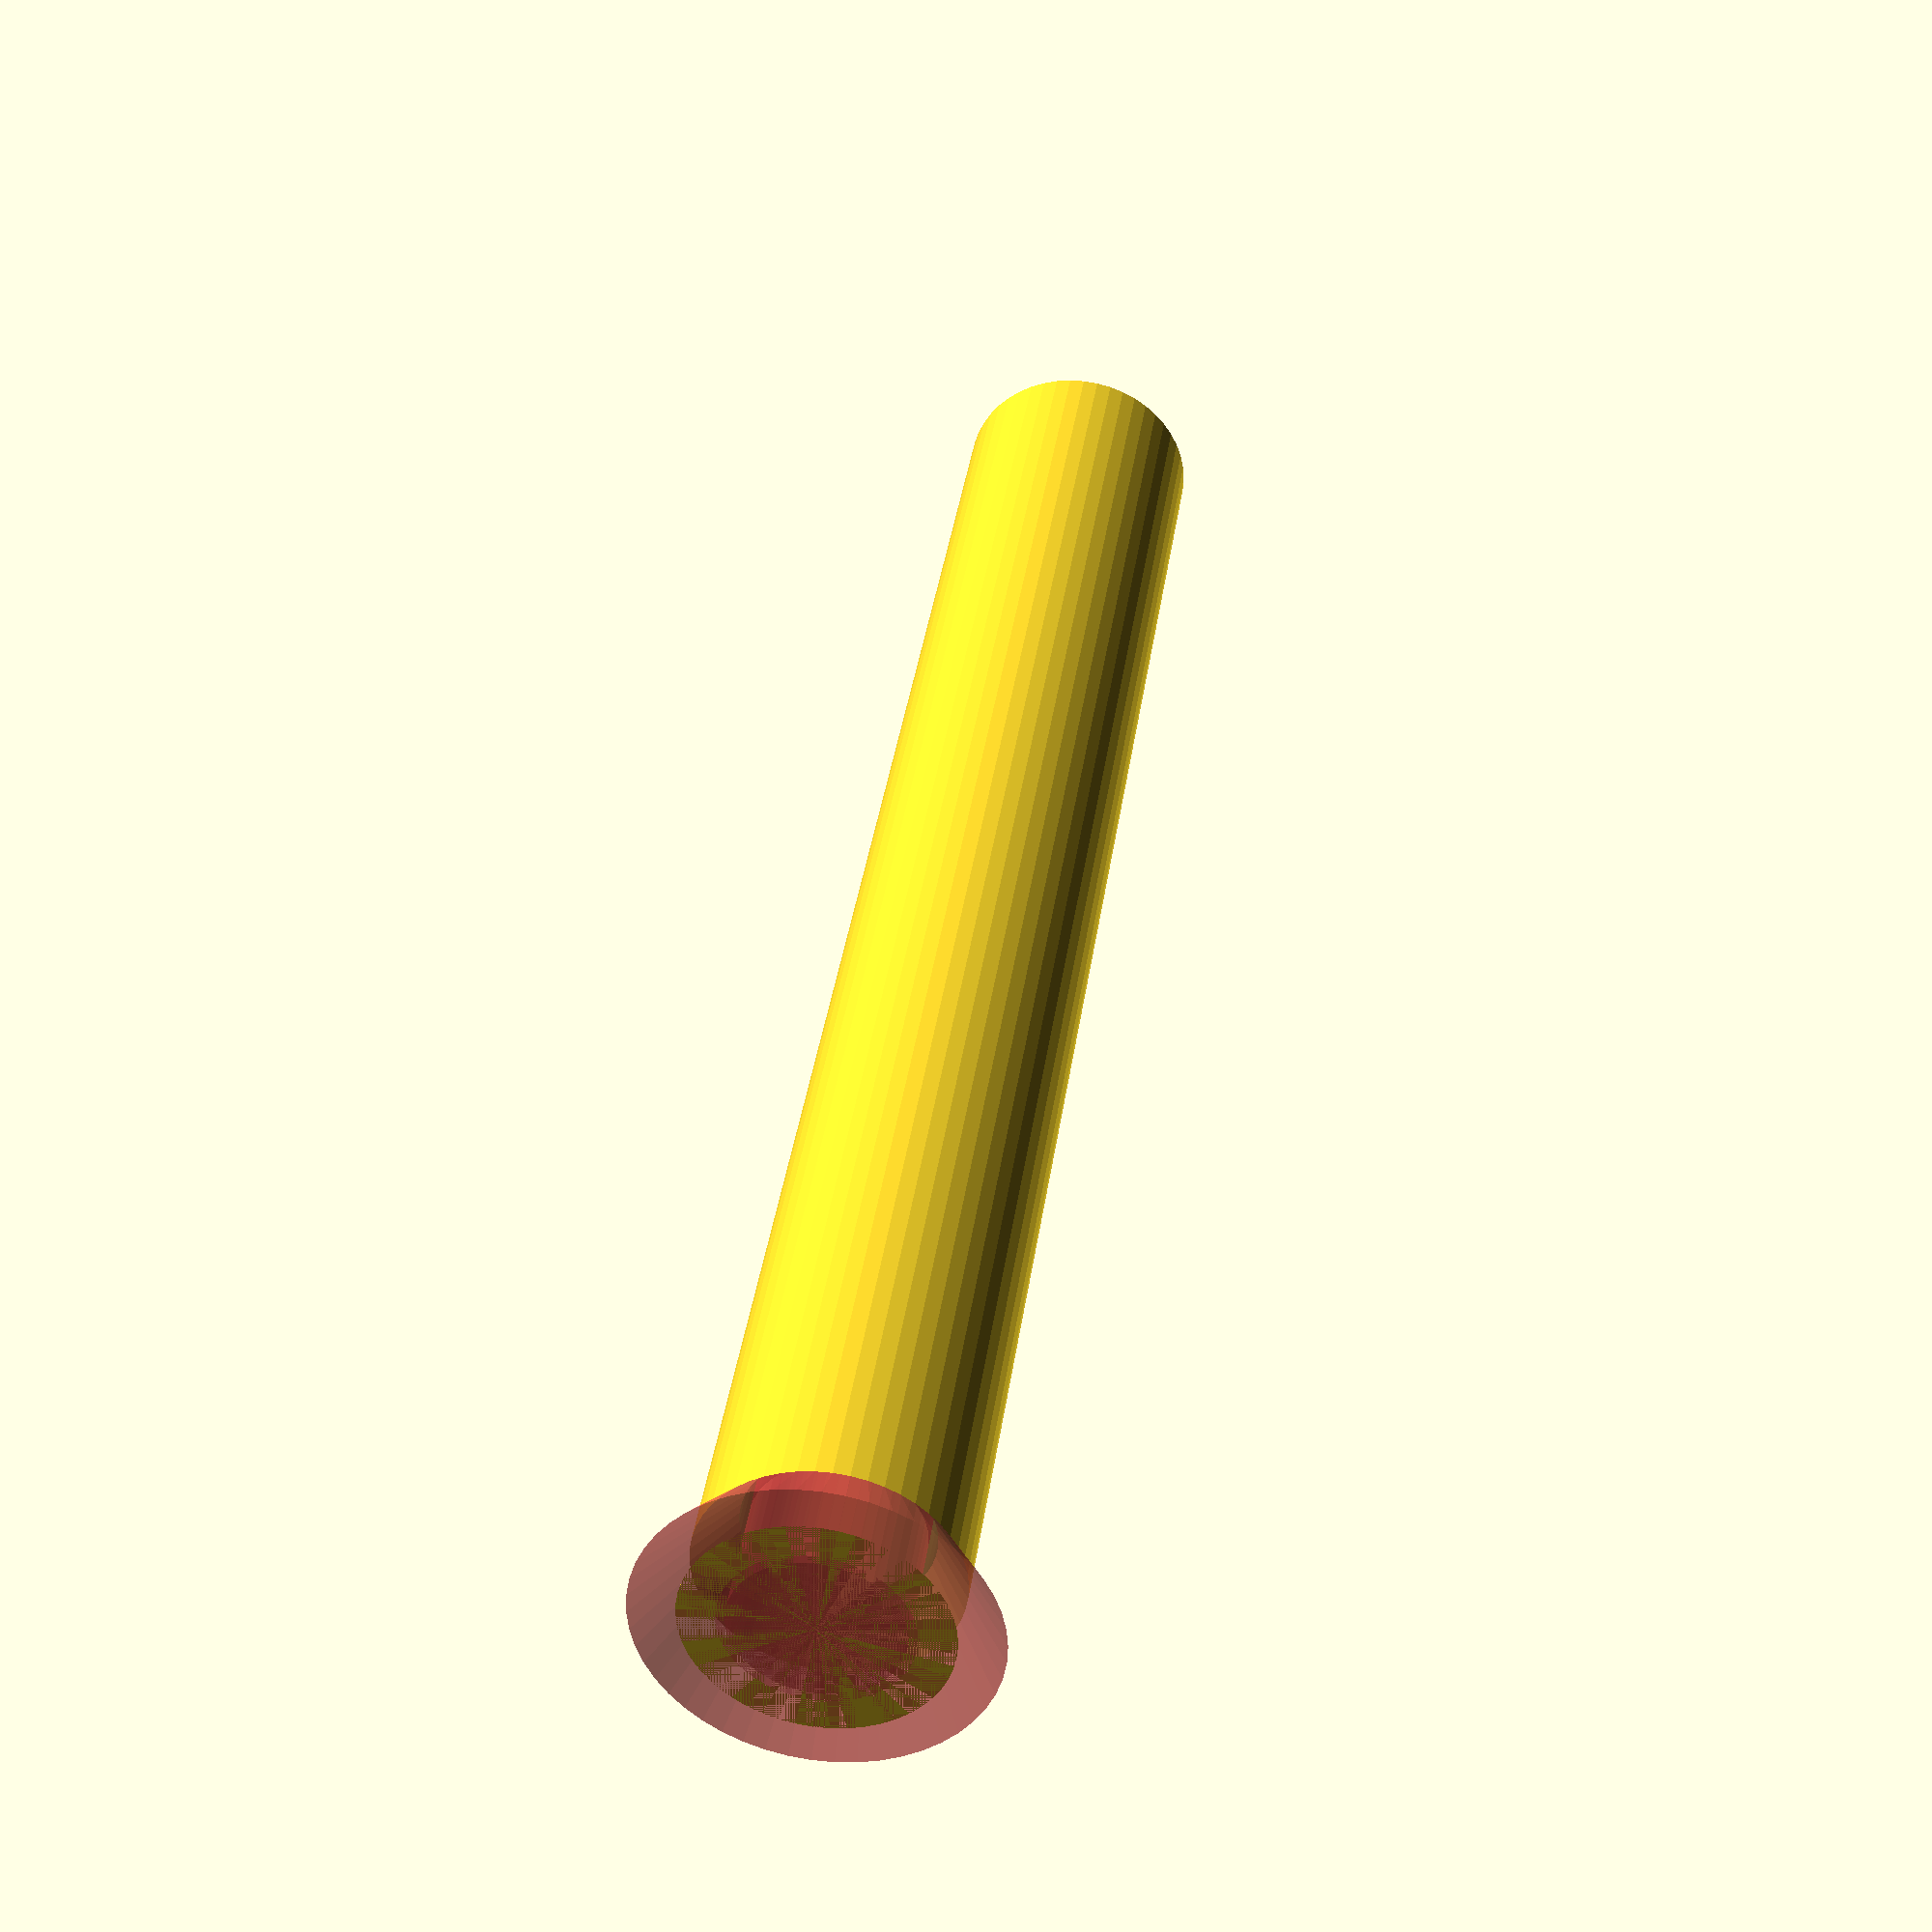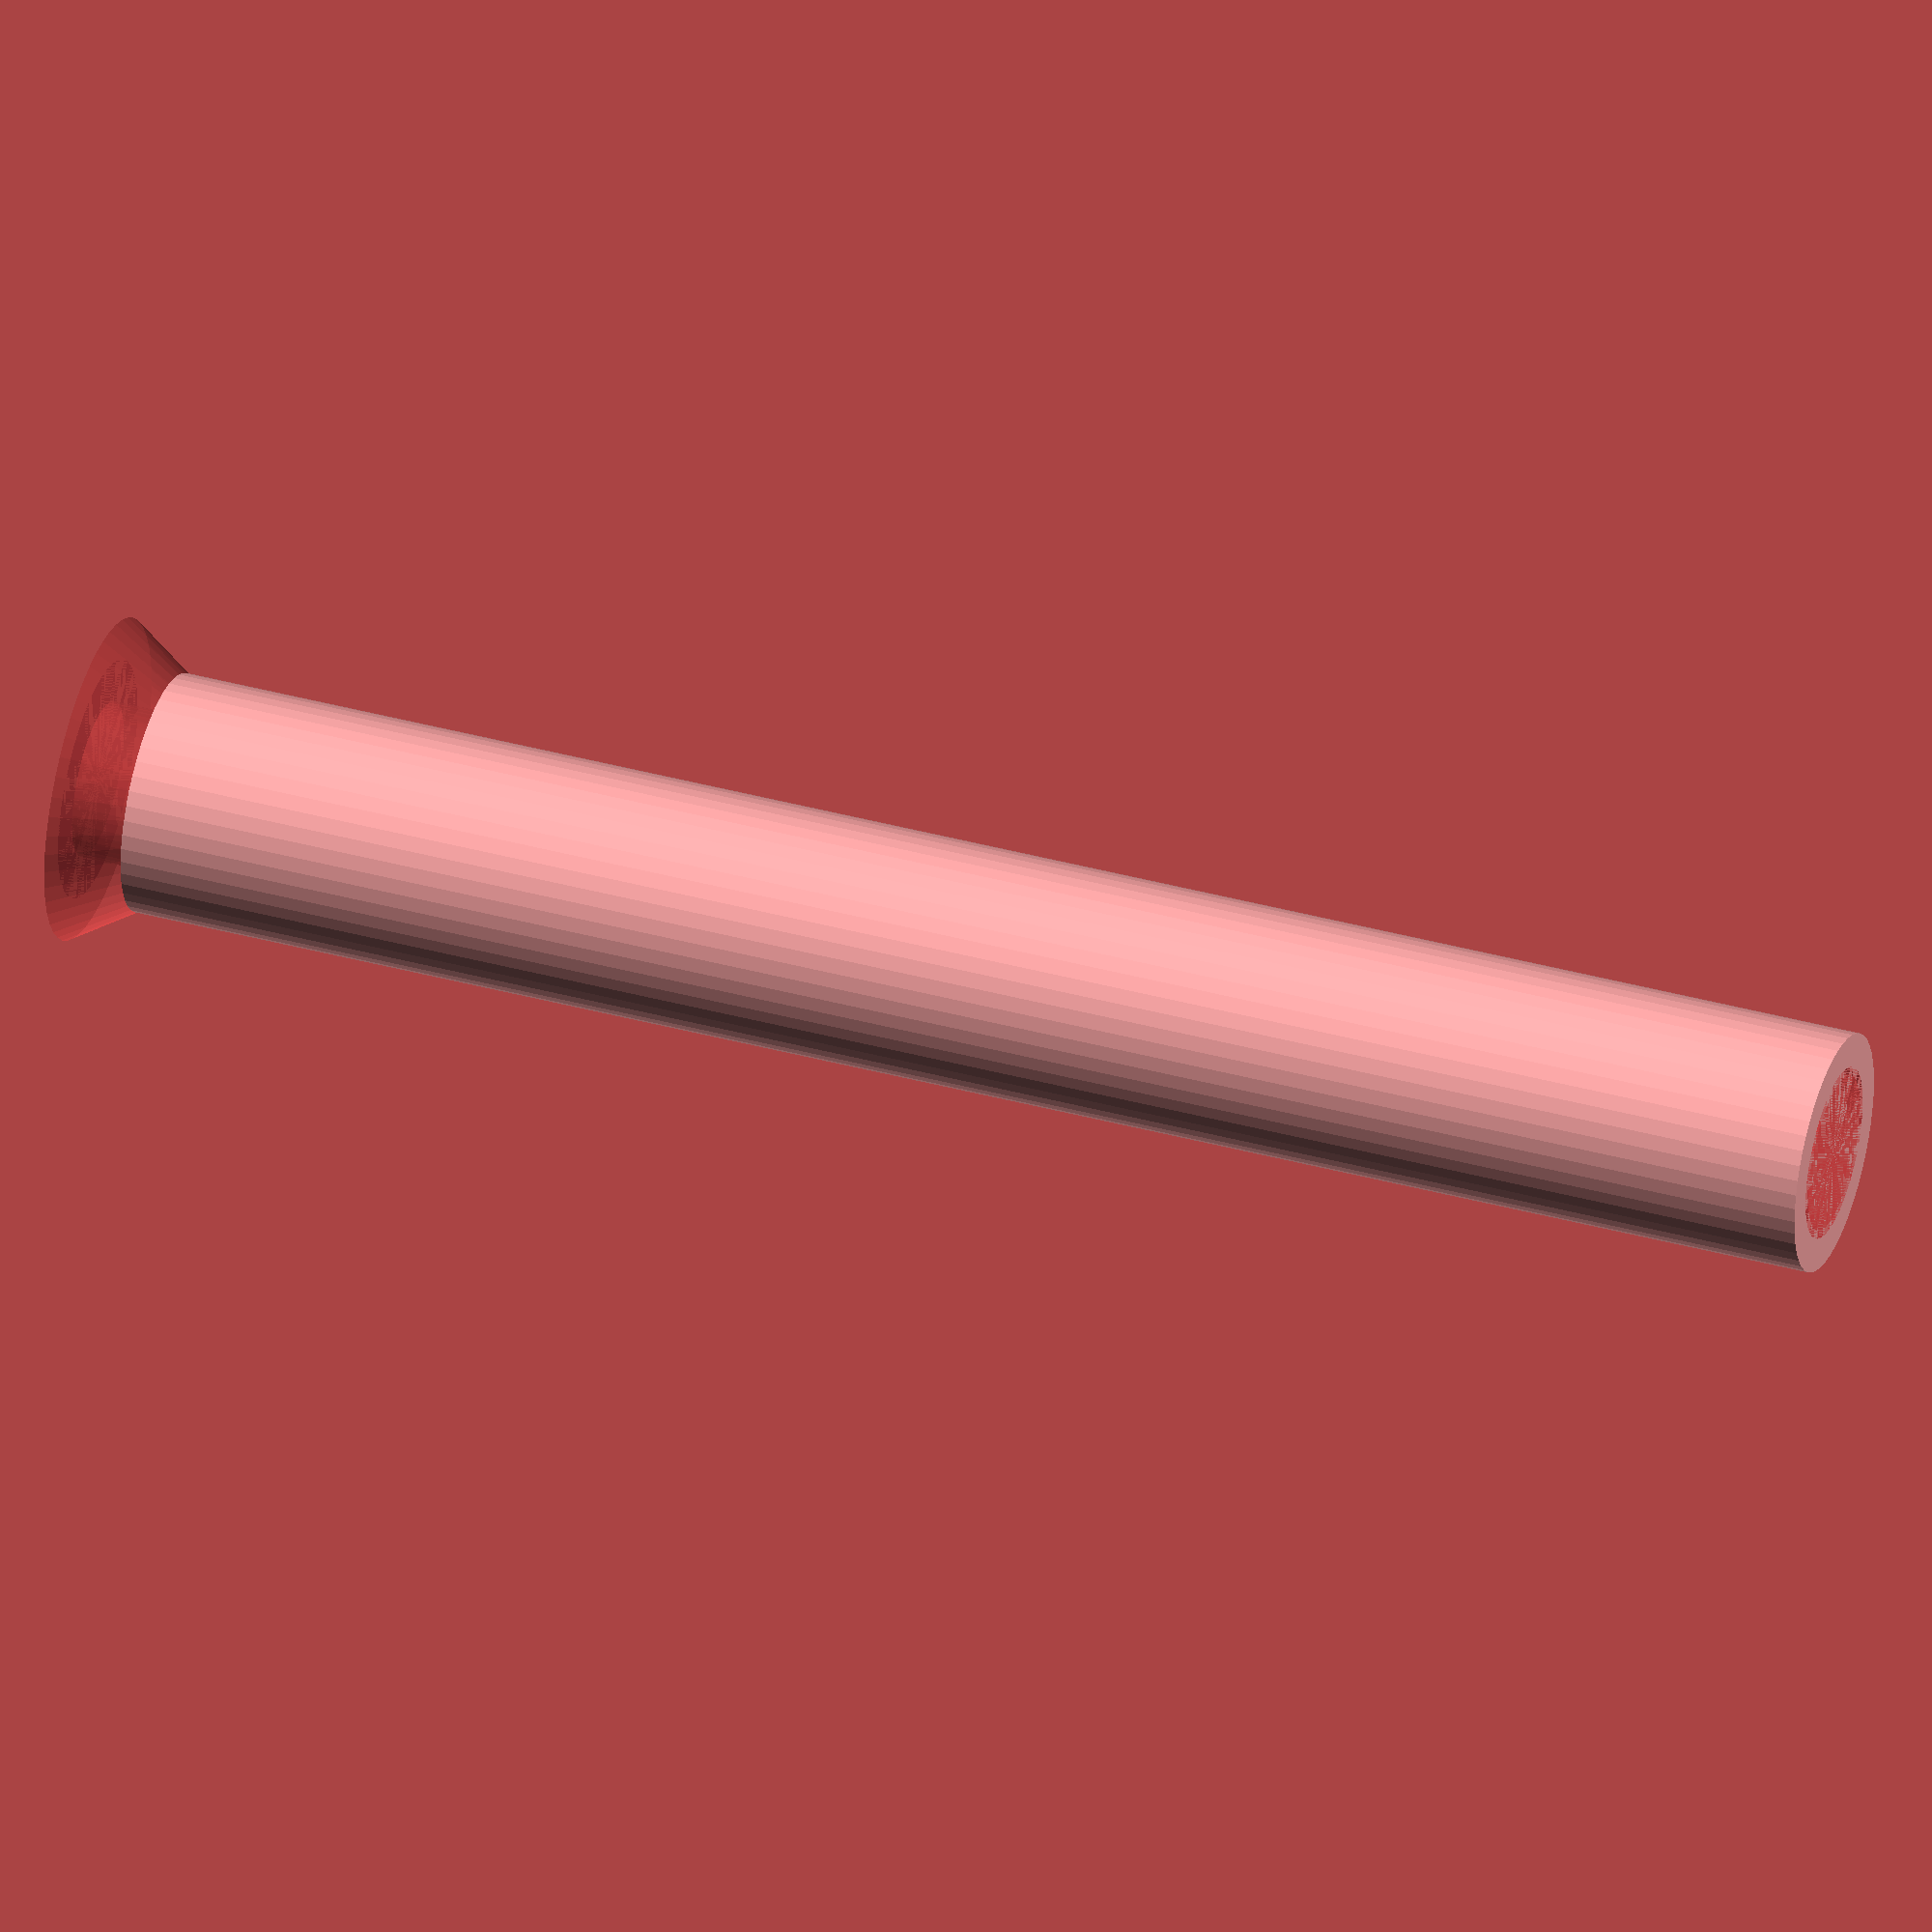
<openscad>
$fn = 50;


difference() {
	union() {
		translate(v = [0, 0, -60.0000000000]) {
			cylinder(h = 60, r = 4.0000000000);
		}
		cylinder(h = 0, r = 7.0000000000);
	}
	union() {
		translate(v = [0, 0, 0]) {
			rotate(a = [0, 0, 0]) {
				difference() {
					union() {
						#translate(v = [0, 0, -60.0000000000]) {
							cylinder(h = 60, r = 2.6000000000);
						}
						#translate(v = [0, 0, -3.9000000000]) {
							cylinder(h = 3.9000000000, r = 4.0000000000, r1 = 2.8750000000, r2 = 5.4000000000);
						}
						#translate(v = [0, 0, -60.0000000000]) {
							cylinder(h = 60, r = 2.8750000000);
						}
						#translate(v = [0, 0, -60.0000000000]) {
							cylinder(h = 60, r = 2.6000000000);
						}
					}
					union();
				}
			}
		}
	}
}
</openscad>
<views>
elev=321.5 azim=164.6 roll=8.0 proj=p view=wireframe
elev=141.3 azim=127.7 roll=71.0 proj=o view=wireframe
</views>
